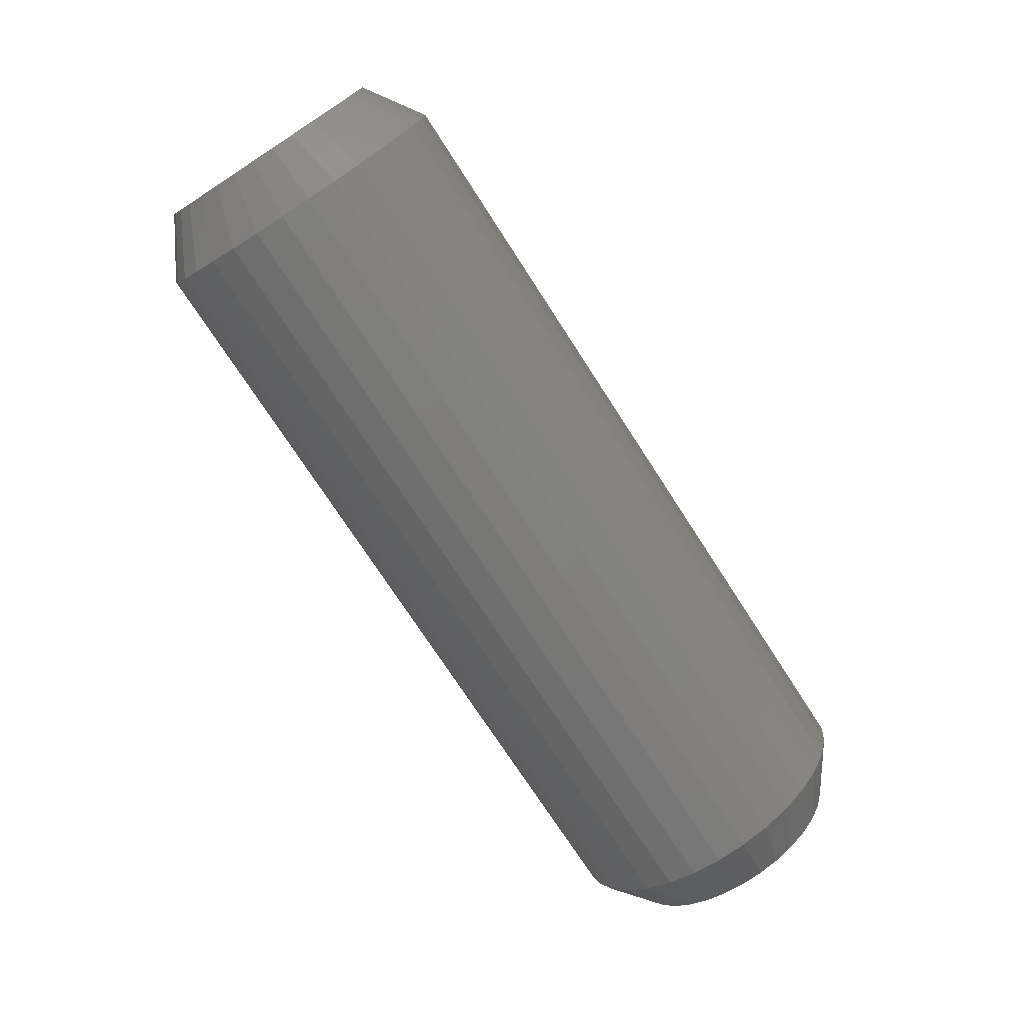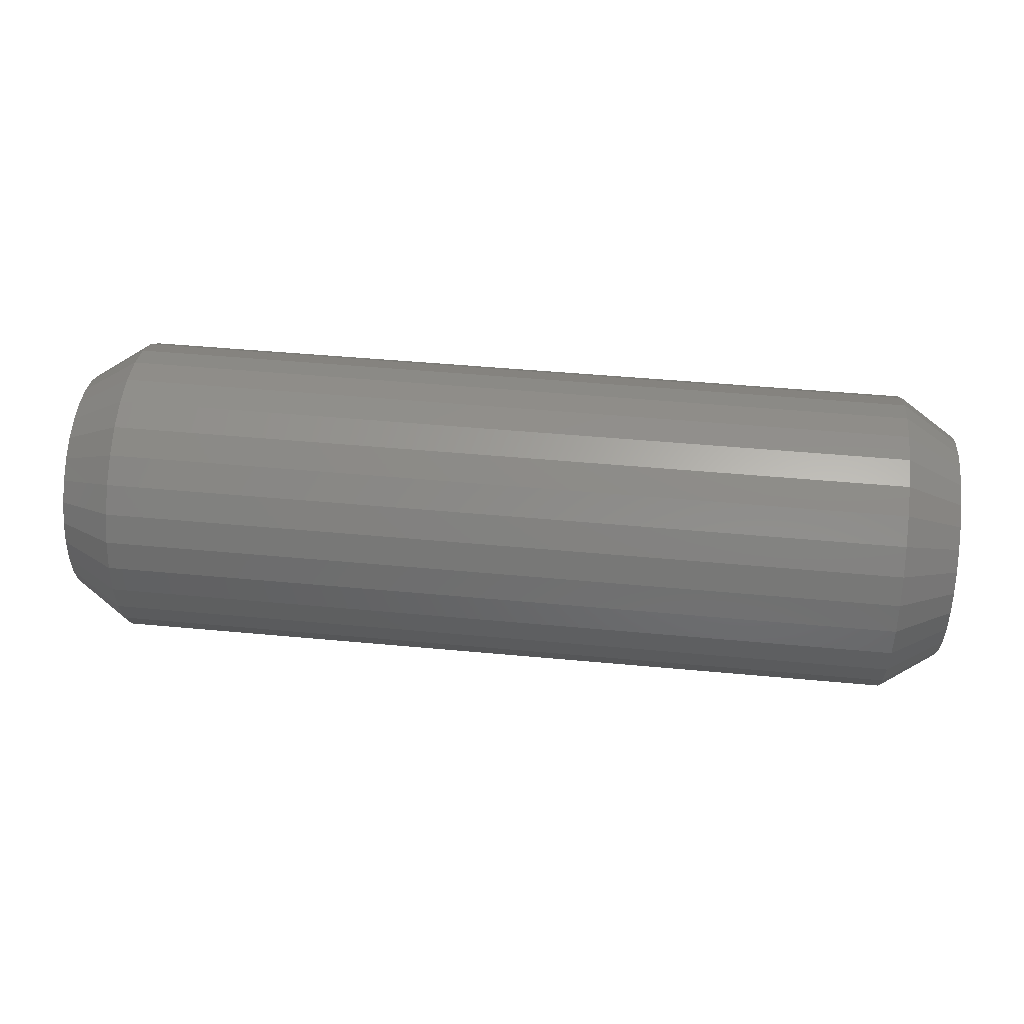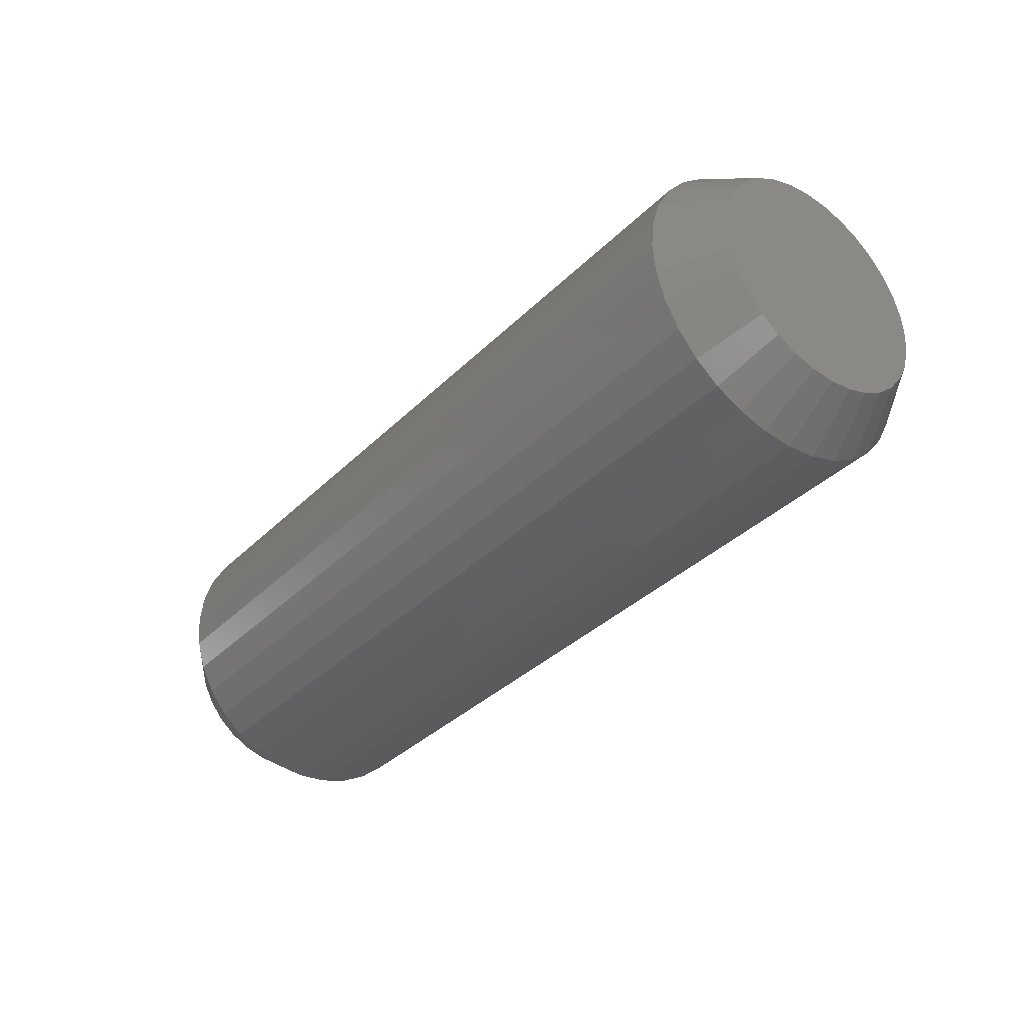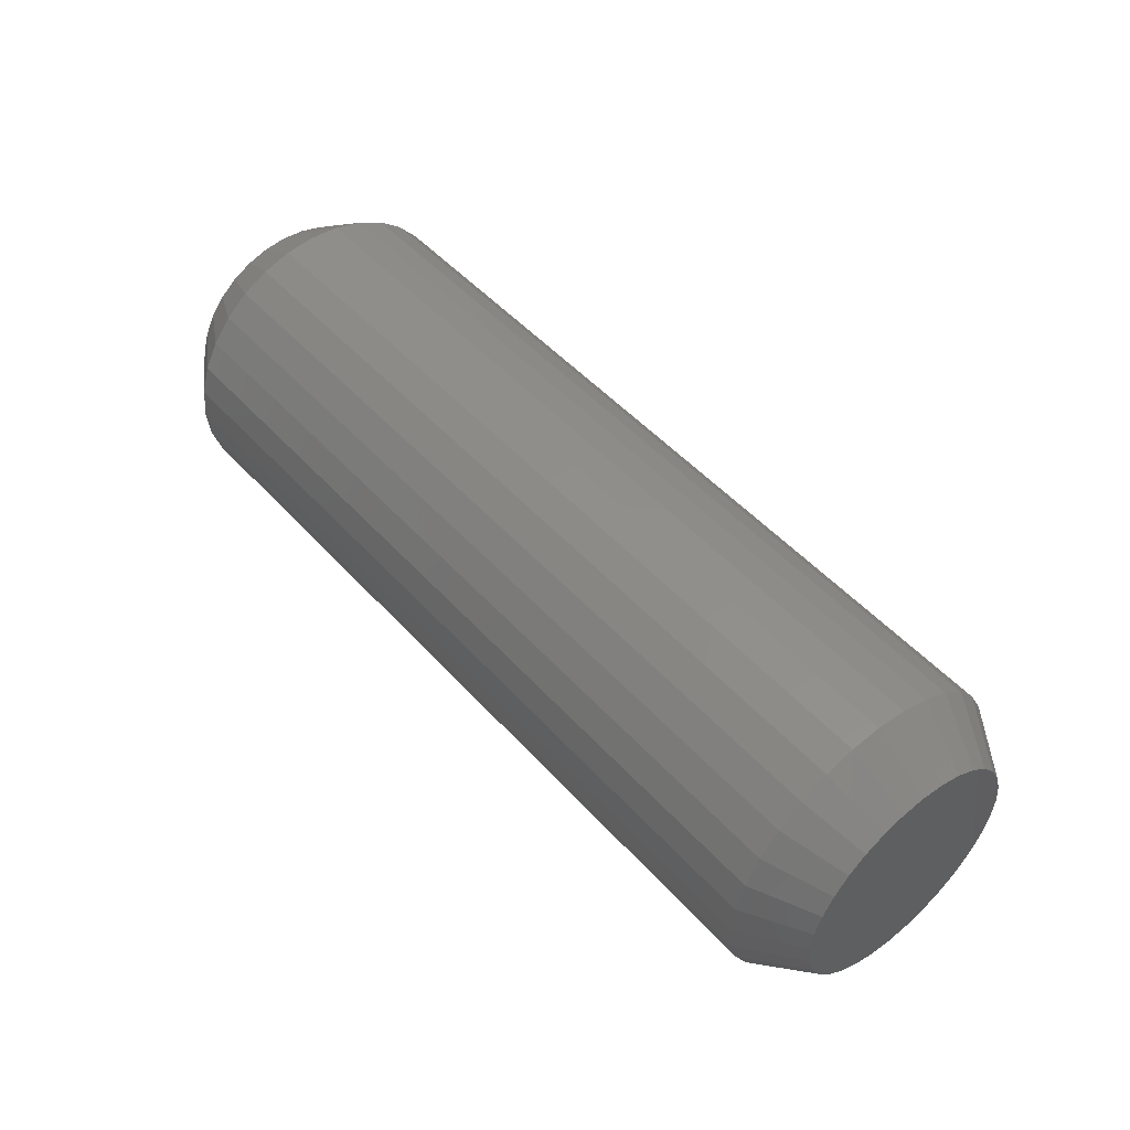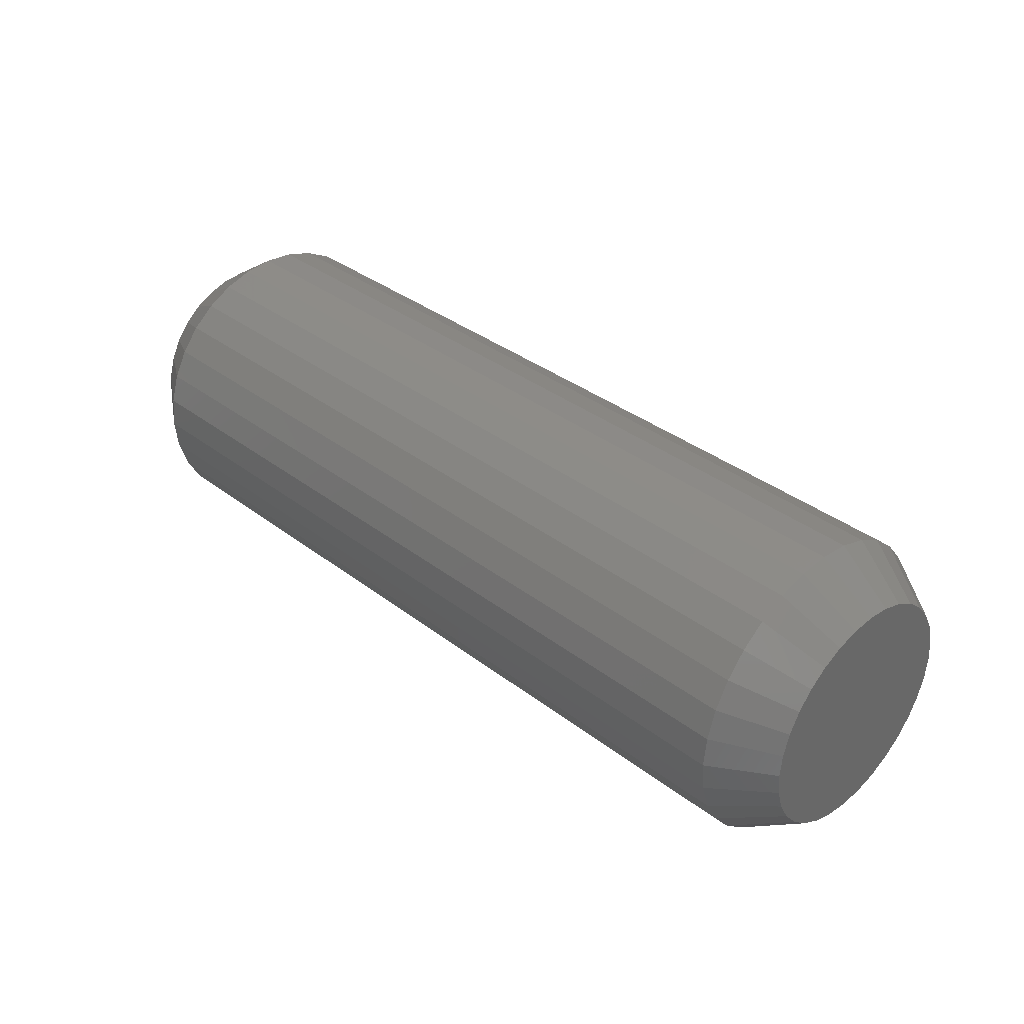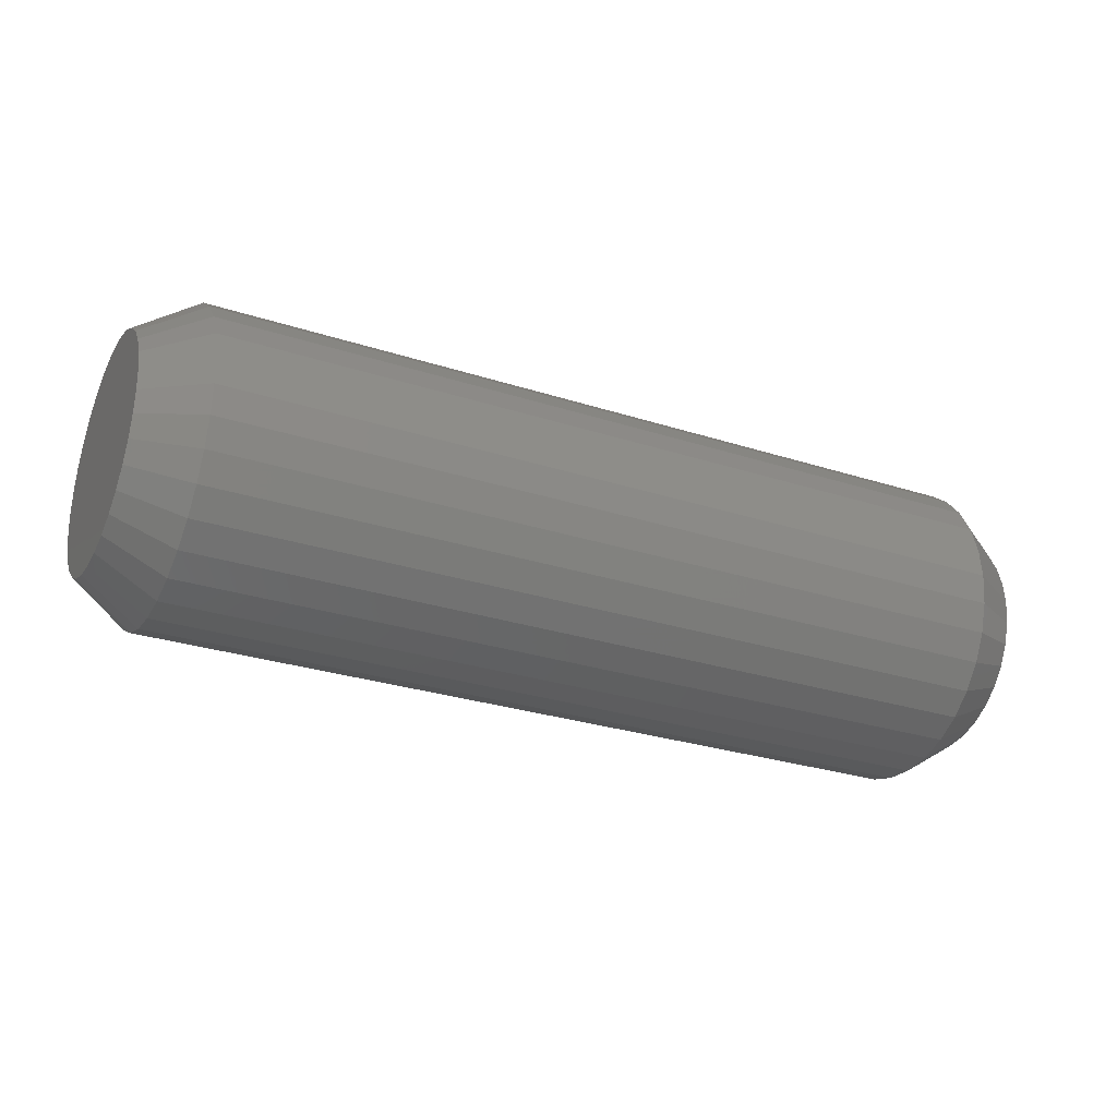
<metadata>
{"format":"stl","ext":"stl","renderer":"f3d","projection":"perspective","resolution":1024,"background":"white","views":[{"elev":-73.8,"azim":-57.1,"up":"+Y"},{"elev":46.5,"azim":-173.9,"up":"+Y"},{"elev":-35.6,"azim":-128.1,"up":"+Y"},{"elev":49.7,"azim":-130.1,"up":"+Z"},{"elev":35.7,"azim":45.2,"up":"+Y"},{"elev":-28.4,"azim":154.1,"up":"+Z"}]}
</metadata>
<code>
# stl→obj: 128 verts, 252 faces
v 0.04688 0.1289 -8.508e-17
v 0.7031 0.1289 -8.508e-17
v 0.04688 0.1265 -0.02464
v 0.7031 0.1265 -0.02464
v 0.04688 0.1193 -0.04834
v 0.7031 0.1193 -0.04834
v 0.04688 0.1077 -0.07018
v 0.7031 0.1077 -0.07018
v 0.04688 0.09195 -0.08932
v 0.7031 0.09195 -0.08932
v 0.04688 0.07281 -0.105
v 0.7031 0.07281 -0.105
v 0.04688 0.05097 -0.1167
v 0.7031 0.05097 -0.1167
v 0.04688 0.02727 -0.1239
v 0.7031 0.02727 -0.1239
v 0.04688 0.002632 -0.1263
v 0.7031 0.002632 -0.1263
v 0.04688 -0.02201 -0.1239
v 0.7031 -0.02201 -0.1239
v 0.04688 -0.04571 -0.1167
v 0.7031 -0.04571 -0.1167
v 0.04688 -0.06755 -0.105
v 0.7031 -0.06755 -0.105
v 0.04688 -0.08669 -0.08932
v 0.7031 -0.08669 -0.08932
v 0.04688 -0.1024 -0.07018
v 0.7031 -0.1024 -0.07018
v 0.04688 -0.1141 -0.04834
v 0.7031 -0.1141 -0.04834
v 0.04688 -0.1213 -0.02464
v 0.7031 -0.1213 -0.02464
v 0.04688 -0.1237 3.867e-17
v 0.7031 -0.1237 3.867e-17
v 0.04688 -0.1213 0.02464
v 0.7031 -0.1213 0.02464
v 0.04688 -0.1141 0.04834
v 0.7031 -0.1141 0.04834
v 0.04688 -0.1024 0.07018
v 0.7031 -0.1024 0.07018
v 0.04688 -0.08669 0.08932
v 0.7031 -0.08669 0.08932
v 0.04688 -0.06755 0.105
v 0.7031 -0.06755 0.105
v 0.04688 -0.04571 0.1167
v 0.7031 -0.04571 0.1167
v 0.04688 -0.02201 0.1239
v 0.7031 -0.02201 0.1239
v 0.04688 0.002632 0.1263
v 0.7031 0.002632 0.1263
v 0.04688 0.02727 0.1239
v 0.7031 0.02727 0.1239
v 0.04688 0.05097 0.1167
v 0.7031 0.05097 0.1167
v 0.04688 0.07281 0.105
v 0.7031 0.07281 0.105
v 0.04688 0.09195 0.08932
v 0.7031 0.09195 0.08932
v 0.04688 0.1077 0.07018
v 0.7031 0.1077 0.07018
v 0.04688 0.1193 0.04834
v 0.7031 0.1193 0.04834
v 0.04688 0.1265 0.02464
v 0.7031 0.1265 0.02464
v 0.75 -0.01591 0.09324
v 0.75 0.02118 0.09324
v 0.75 0.002632 0.09507
v 0.75 -0.03375 0.08783
v 0.75 0.03901 0.08783
v 0.75 -0.05018 0.07904
v 0.75 0.05545 0.07904
v 0.75 0.05545 -0.07904
v 0.75 -0.03375 -0.08783
v 0.75 0.03901 -0.08783
v 0.75 -0.01591 -0.09324
v 0.75 0.02118 -0.09324
v 0.75 0.002632 -0.09507
v 0.75 0.06985 0.06722
v 0.75 -0.06459 0.06722
v 0.75 0.08168 0.05282
v 0.75 -0.07641 0.05282
v 0.75 0.09046 0.03638
v 0.75 -0.0852 0.03638
v 0.75 0.09587 0.01855
v 0.75 -0.09061 0.01855
v 0.75 0.0977 -3.372e-17
v 0.75 -0.09243 3.171e-08
v 0.75 0.09587 -0.01855
v 0.75 -0.09061 -0.01855
v 0.75 0.09046 -0.03638
v 0.75 -0.0852 -0.03638
v 0.75 0.08168 -0.05282
v 0.75 -0.07641 -0.05282
v 0.75 0.06985 -0.06722
v 0.75 -0.06459 -0.06722
v 0.75 -0.05018 -0.07904
v 0 0.002632 0.09507
v 0 0.02118 0.09324
v 0 -0.01591 0.09324
v 0 -0.03375 0.08783
v 0 0.03901 0.08783
v 0 -0.05018 0.07904
v 0 0.05545 0.07904
v 0 0.03901 -0.08783
v 0 -0.03375 -0.08783
v 0 0.05545 -0.07904
v 0 -0.01591 -0.09324
v 0 0.02118 -0.09324
v 0 0.002632 -0.09507
v 0 -0.05018 -0.07904
v 0 -0.06459 -0.06722
v 0 0.06985 -0.06722
v 0 -0.07641 -0.05282
v 0 0.08168 -0.05282
v 0 -0.0852 -0.03638
v 0 0.09046 -0.03638
v 0 -0.09061 -0.01855
v 0 0.09587 -0.01855
v 0 -0.09243 3.171e-08
v 0 0.0977 -3.372e-17
v 0 -0.09061 0.01855
v 0 0.09587 0.01855
v 0 -0.0852 0.03638
v 0 0.09046 0.03638
v 0 -0.07641 0.05282
v 0 0.08168 0.05282
v 0 -0.06459 0.06722
v 0 0.06985 0.06722
f 1 2 3
f 3 2 4
f 3 4 5
f 5 4 6
f 5 6 7
f 7 6 8
f 7 8 9
f 9 8 10
f 9 10 11
f 11 10 12
f 11 12 13
f 13 12 14
f 13 14 15
f 15 14 16
f 15 16 17
f 17 16 18
f 17 18 19
f 19 18 20
f 19 20 21
f 21 20 22
f 21 22 23
f 23 22 24
f 23 24 25
f 25 24 26
f 25 26 27
f 27 26 28
f 27 28 29
f 29 28 30
f 29 30 31
f 31 30 32
f 31 32 33
f 33 32 34
f 33 34 35
f 35 34 36
f 35 36 37
f 37 36 38
f 37 38 39
f 39 38 40
f 39 40 41
f 41 40 42
f 41 42 43
f 43 42 44
f 43 44 45
f 45 44 46
f 45 46 47
f 47 46 48
f 47 48 49
f 49 48 50
f 49 50 51
f 51 50 52
f 51 52 53
f 53 52 54
f 53 54 55
f 55 54 56
f 55 56 57
f 57 56 58
f 57 58 59
f 59 58 60
f 59 60 61
f 61 60 62
f 61 62 63
f 63 62 64
f 63 64 1
f 1 64 2
f 65 66 67
f 66 65 68
f 66 68 69
f 69 68 70
f 69 70 71
f 72 73 74
f 74 73 75
f 74 75 76
f 76 75 77
f 71 70 78
f 78 70 79
f 78 79 80
f 80 79 81
f 80 81 82
f 82 81 83
f 82 83 84
f 84 83 85
f 84 85 86
f 86 85 87
f 86 87 88
f 88 87 89
f 88 89 90
f 90 89 91
f 90 91 92
f 92 91 93
f 92 93 94
f 94 93 95
f 94 95 72
f 72 95 96
f 72 96 73
f 12 74 14
f 14 74 76
f 14 76 16
f 16 76 77
f 16 77 18
f 18 77 75
f 18 75 20
f 74 12 72
f 72 12 10
f 72 10 94
f 94 10 8
f 94 8 92
f 92 8 6
f 92 6 90
f 90 6 4
f 90 4 88
f 88 4 2
f 88 2 86
f 95 24 96
f 96 24 22
f 96 22 73
f 73 22 20
f 73 20 75
f 24 95 26
f 26 95 93
f 26 93 28
f 28 93 91
f 28 91 30
f 30 91 89
f 30 89 32
f 32 89 87
f 32 87 34
f 44 68 46
f 46 68 65
f 46 65 48
f 48 65 67
f 48 67 50
f 50 67 66
f 50 66 52
f 68 44 70
f 70 44 42
f 70 42 79
f 79 42 40
f 79 40 81
f 81 40 38
f 81 38 83
f 83 38 36
f 83 36 85
f 85 36 34
f 85 34 87
f 78 56 71
f 71 56 54
f 71 54 69
f 69 54 52
f 69 52 66
f 56 78 58
f 58 78 80
f 58 80 60
f 60 80 82
f 60 82 62
f 62 82 84
f 62 84 64
f 64 84 86
f 64 86 2
f 97 98 99
f 100 99 98
f 101 100 98
f 102 100 101
f 103 102 101
f 104 105 106
f 107 105 104
f 108 107 104
f 109 107 108
f 105 110 106
f 106 110 111
f 106 111 112
f 112 111 113
f 112 113 114
f 114 113 115
f 114 115 116
f 116 115 117
f 116 117 118
f 118 117 119
f 118 119 120
f 120 119 121
f 120 121 122
f 122 121 123
f 122 123 124
f 124 123 125
f 124 125 126
f 126 125 127
f 126 127 128
f 128 127 102
f 128 102 103
f 108 15 109
f 109 15 17
f 109 17 107
f 107 17 19
f 107 19 105
f 105 19 21
f 105 21 110
f 110 21 23
f 110 23 111
f 111 23 25
f 111 25 113
f 113 25 27
f 113 27 115
f 115 27 29
f 115 29 117
f 117 29 31
f 117 31 119
f 119 31 33
f 15 108 13
f 13 108 104
f 13 104 11
f 11 104 106
f 11 106 9
f 9 106 112
f 9 112 7
f 7 112 114
f 7 114 5
f 5 114 116
f 5 116 3
f 3 116 118
f 3 118 1
f 1 118 120
f 99 47 97
f 97 47 49
f 97 49 98
f 98 49 51
f 98 51 101
f 101 51 53
f 101 53 103
f 103 53 55
f 103 55 128
f 128 55 57
f 128 57 126
f 126 57 59
f 126 59 124
f 124 59 61
f 124 61 122
f 122 61 63
f 122 63 120
f 120 63 1
f 47 99 45
f 45 99 100
f 45 100 43
f 43 100 102
f 43 102 41
f 41 102 127
f 41 127 39
f 39 127 125
f 39 125 37
f 37 125 123
f 37 123 35
f 35 123 121
f 35 121 33
f 33 121 119

</code>
